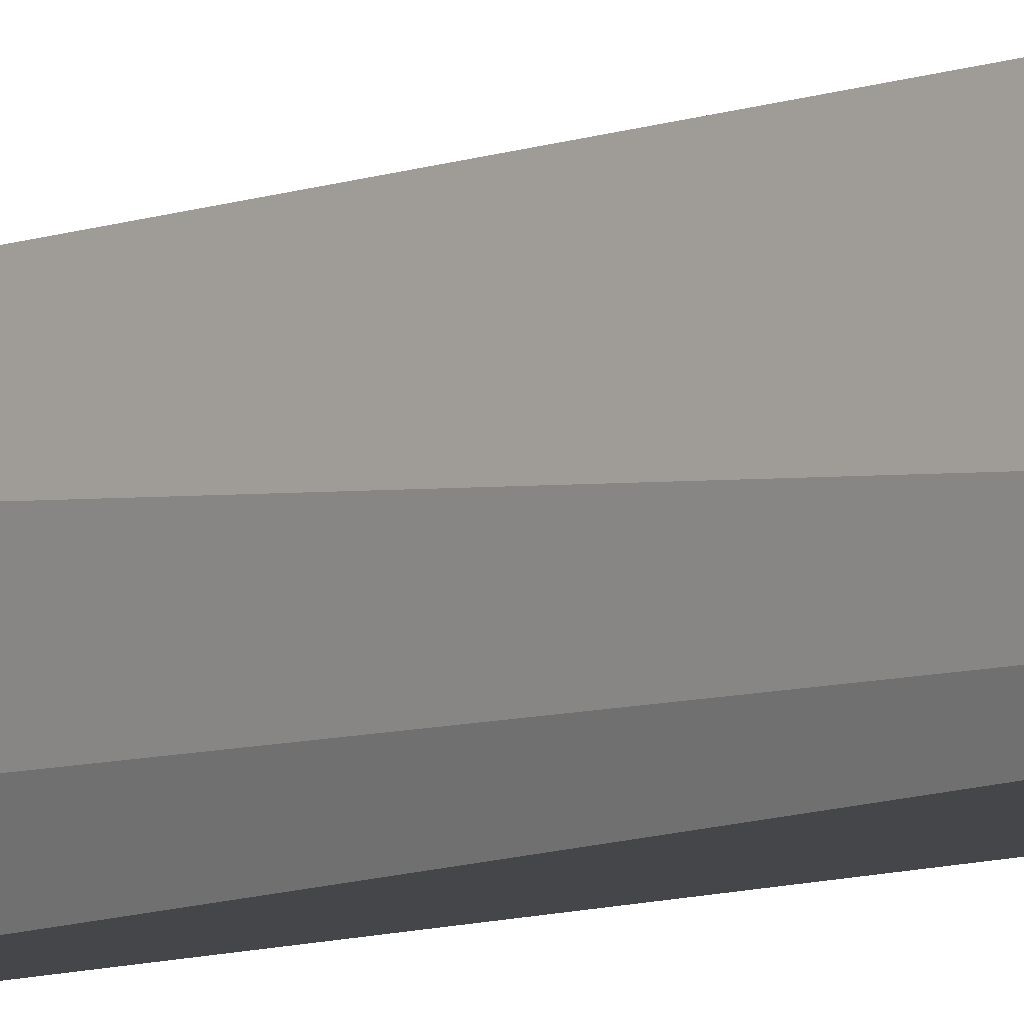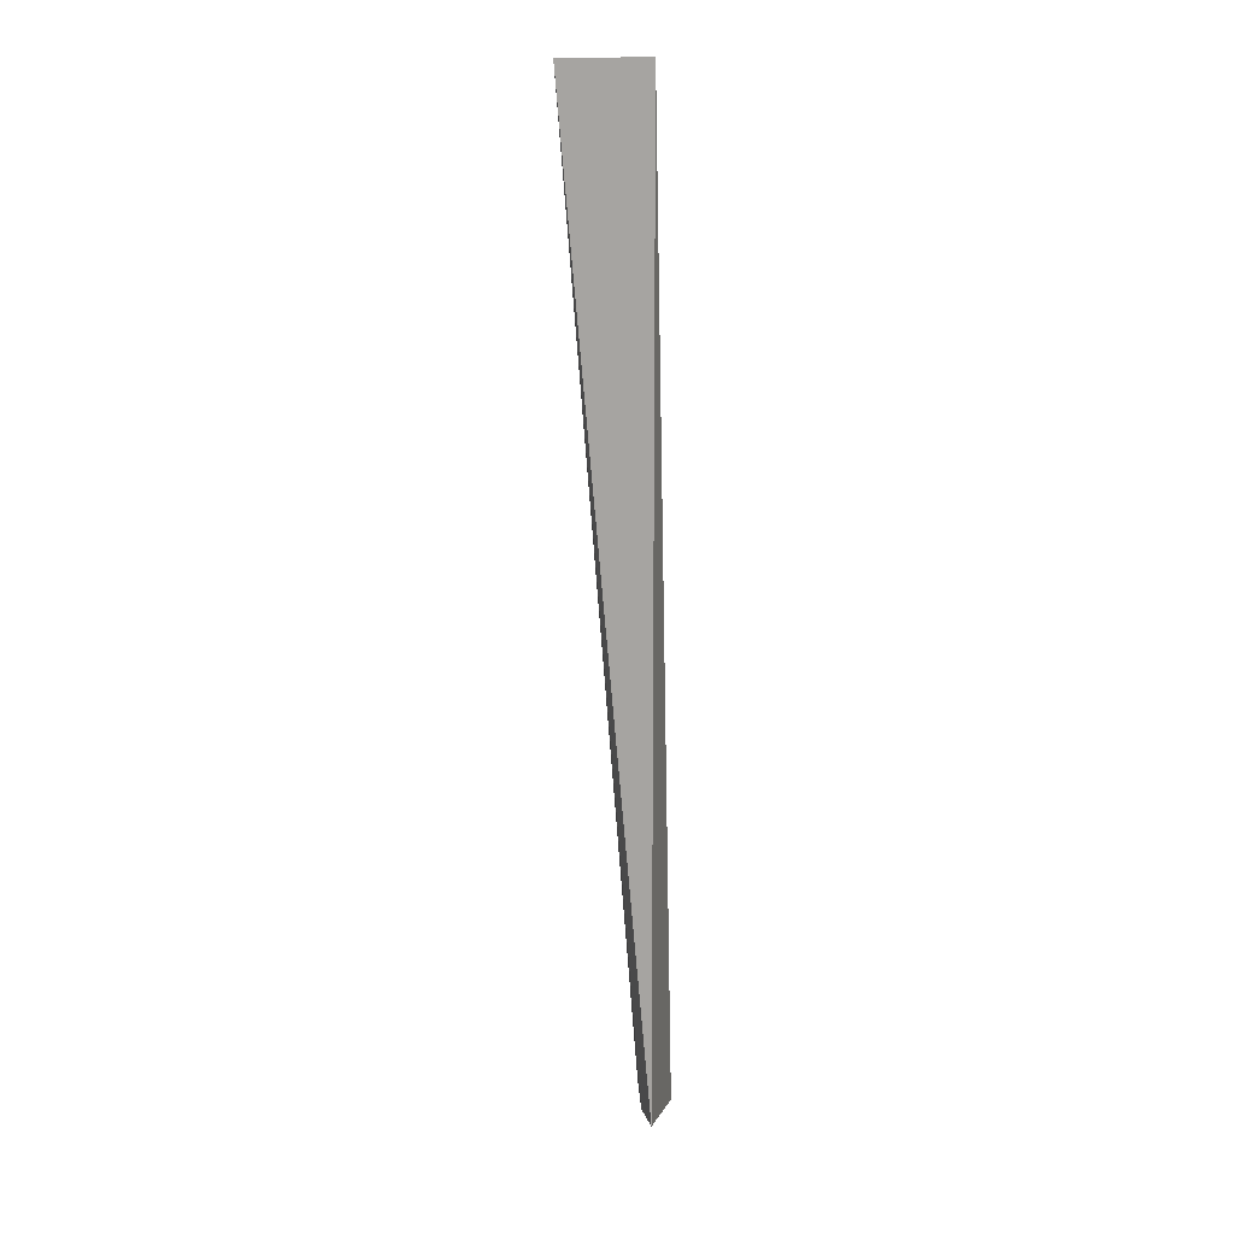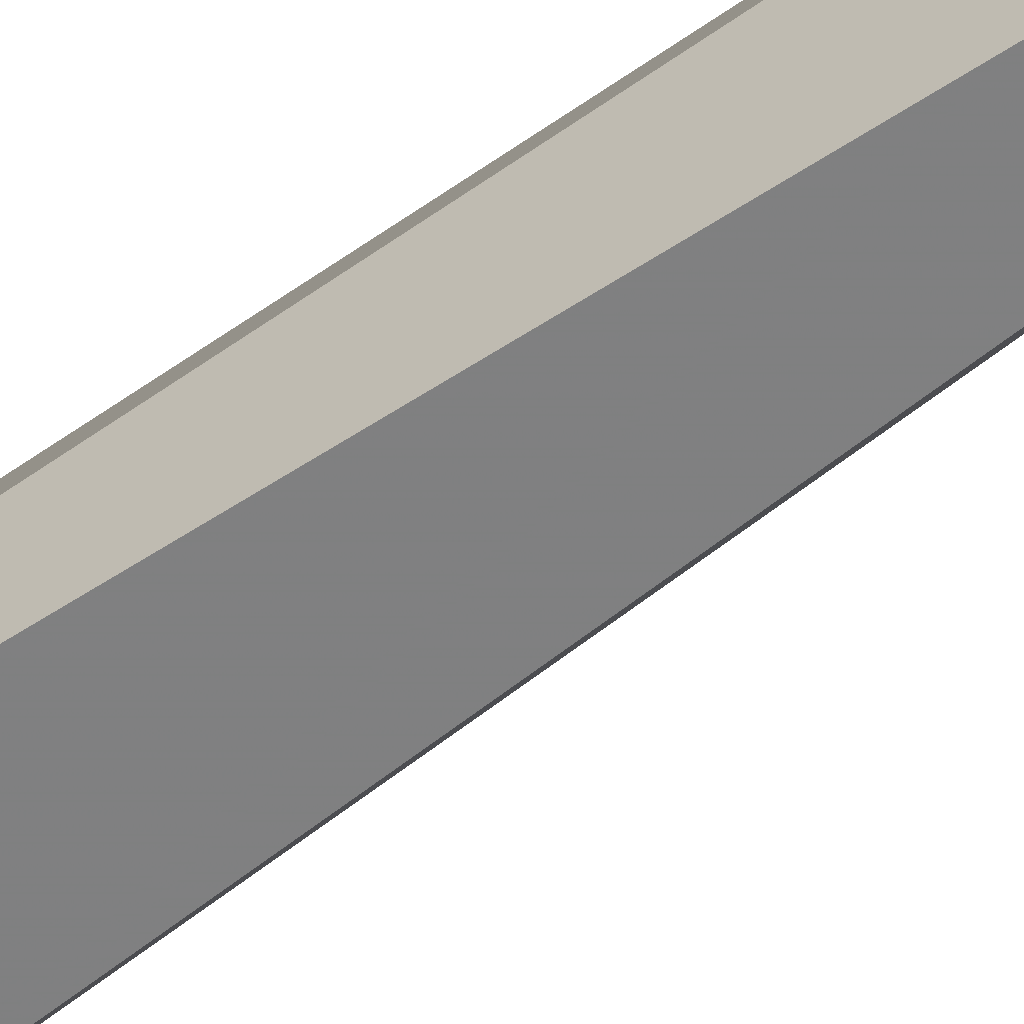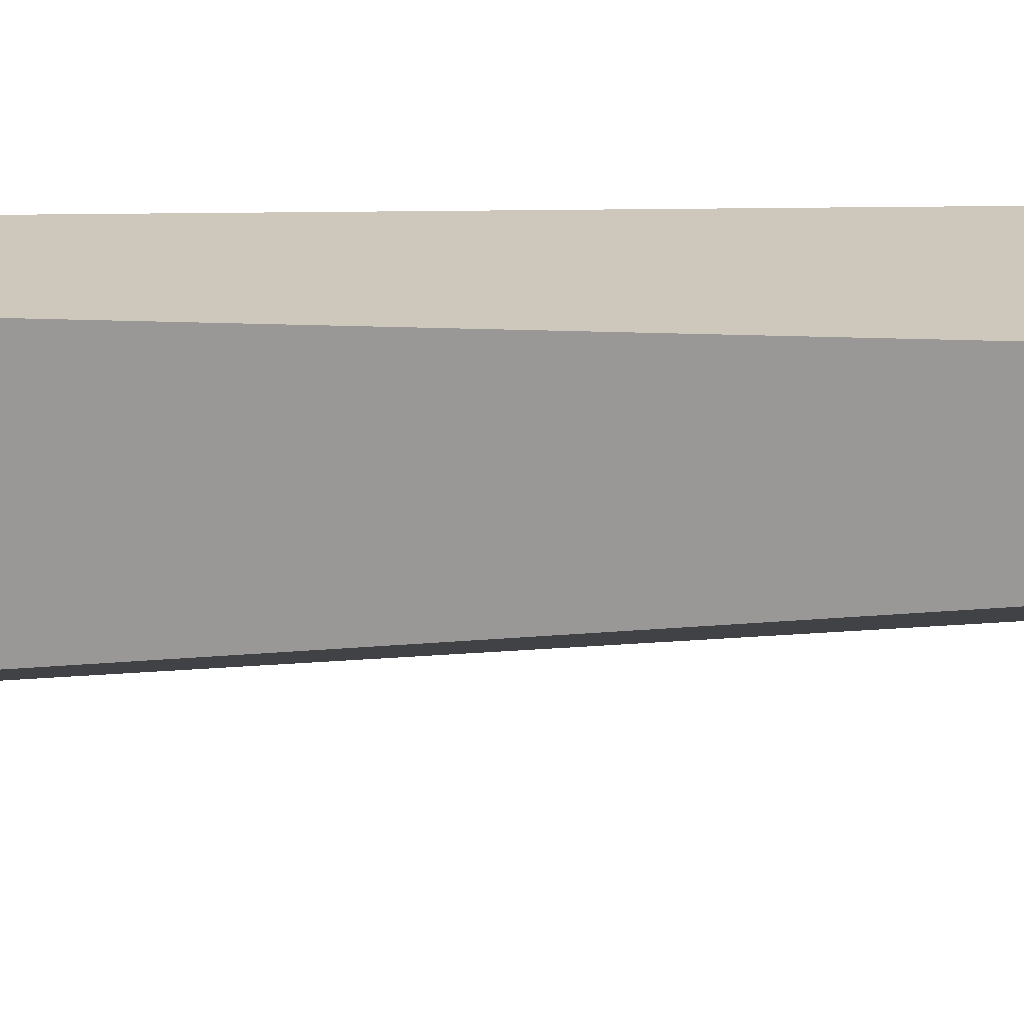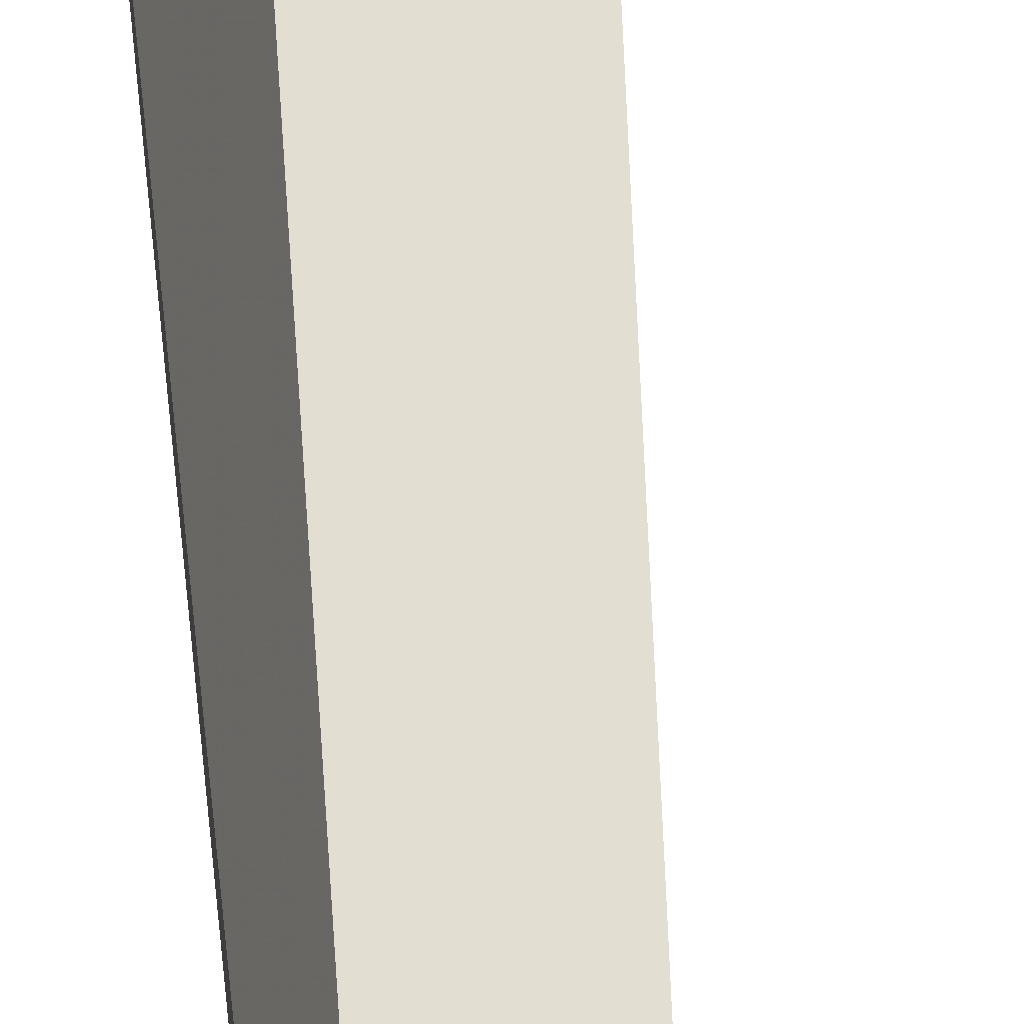
<metadata>
{"format":"obj","ext":"obj","renderer":"f3d","projection":"perspective","resolution":1024,"background":"white","views":[{"elev":-9.3,"azim":132.3,"up":"+Z"},{"elev":12.9,"azim":-167.5,"up":"+Y"},{"elev":-60.4,"azim":-56.0,"up":"+Z"},{"elev":-69.2,"azim":-91.4,"up":"+Z"},{"elev":61.3,"azim":-5.5,"up":"+Z"}]}
</metadata>
<code>
v -0.01182 0.08 -0.002273
v -0.01517 0.02091 -0.001979
v -0.01182 0.08 -0.007727
v -0.0172 0.08 -0.007776
v -0.01528 0.08 -0.002806
v -0.0172 0.02091 -0.007776
v -0.01727 0.02 -0.002273
v -0.01617 0.02091 -0.005698
f 1 2 3
f 1 3 4
f 5 1 4
f 6 4 3
f 7 2 1
f 7 1 5
f 7 5 4
f 7 4 6
f 8 6 3
f 8 3 2
f 8 7 6
f 8 2 7

</code>
